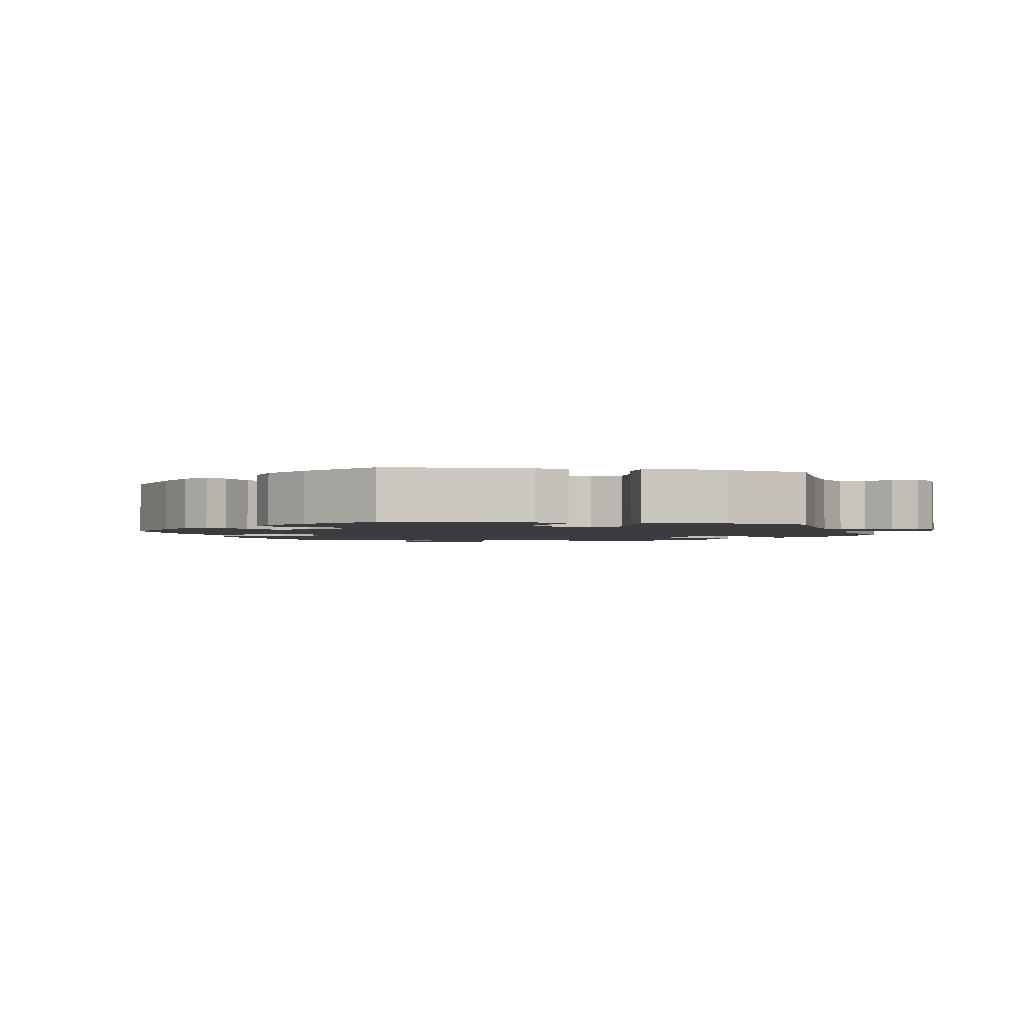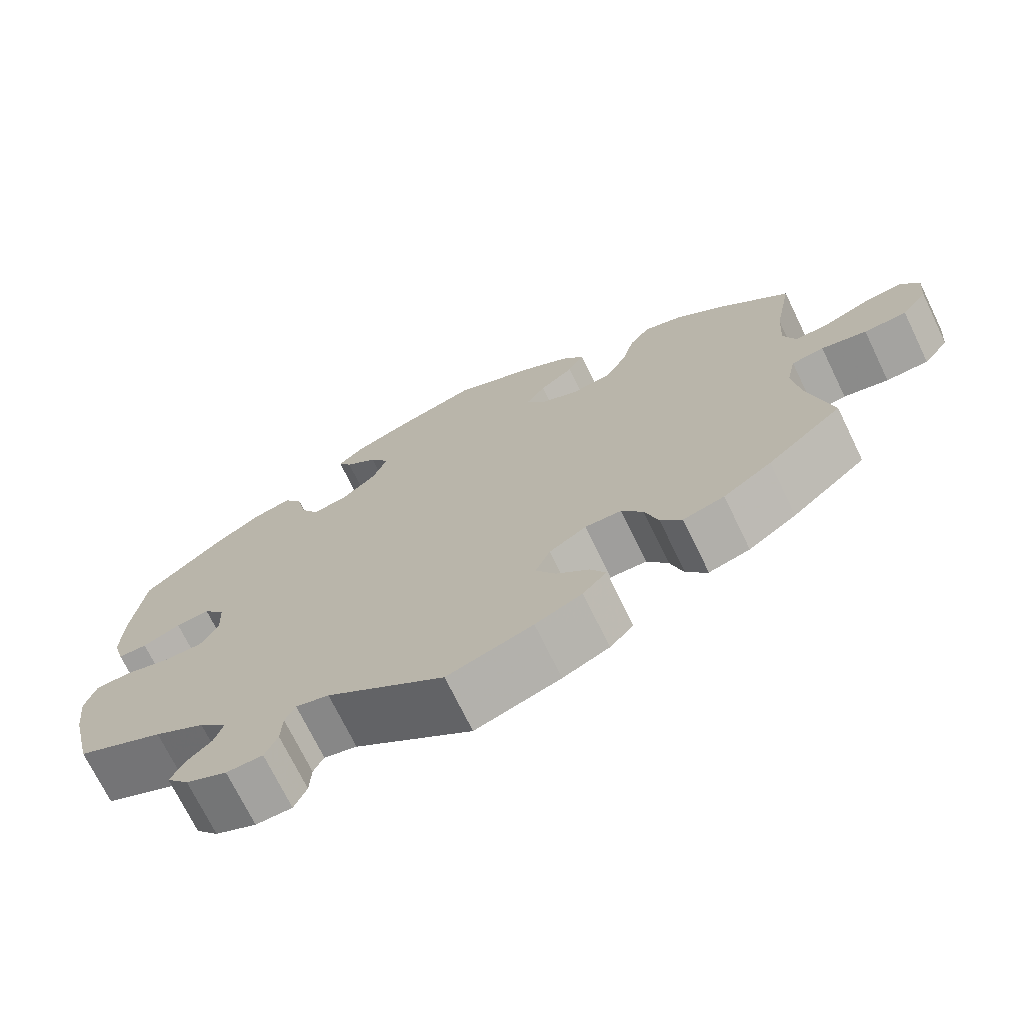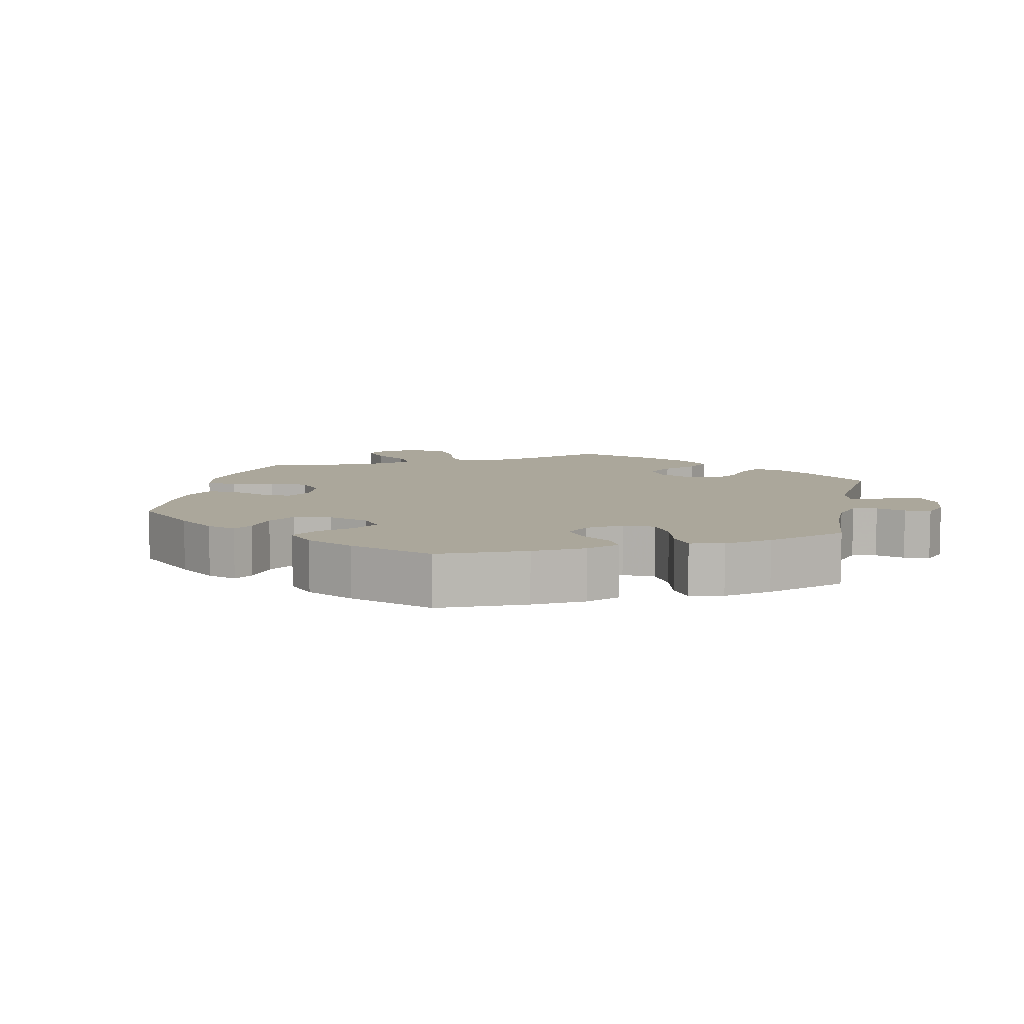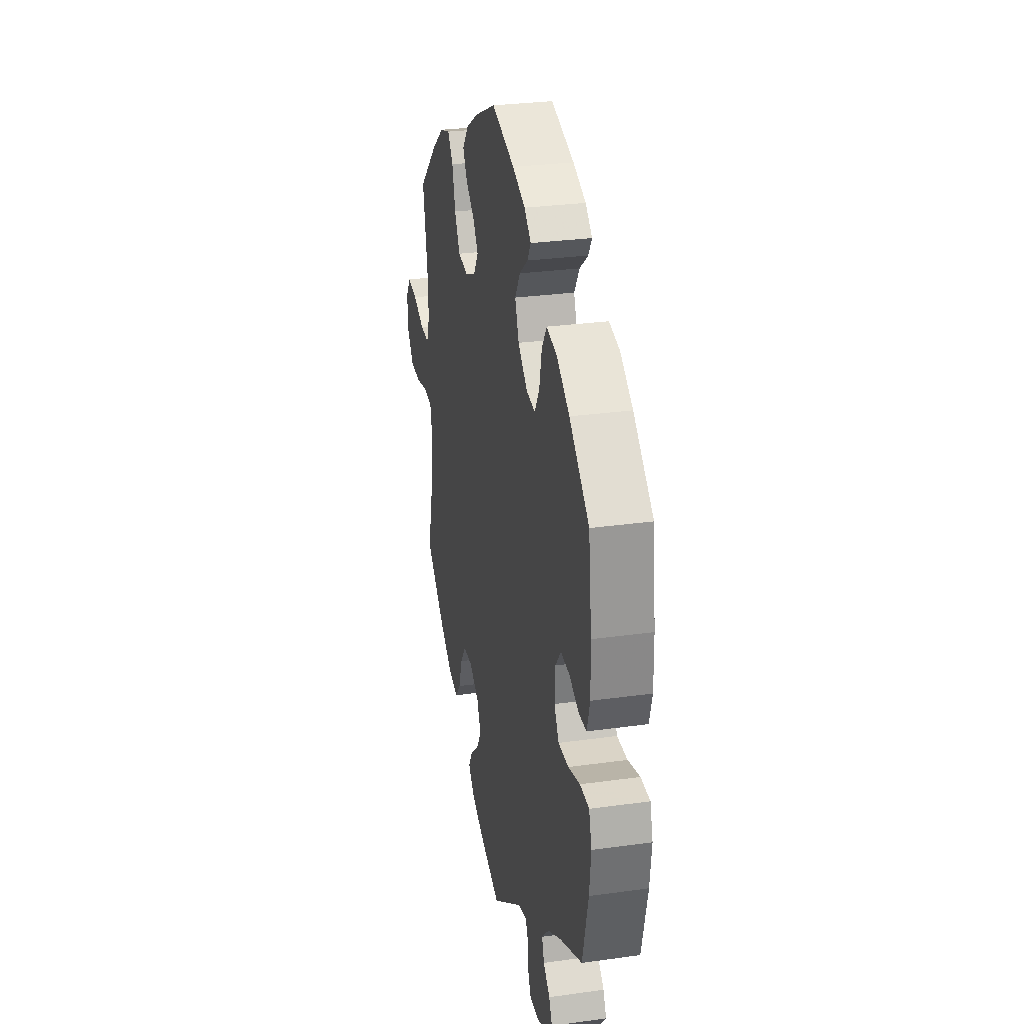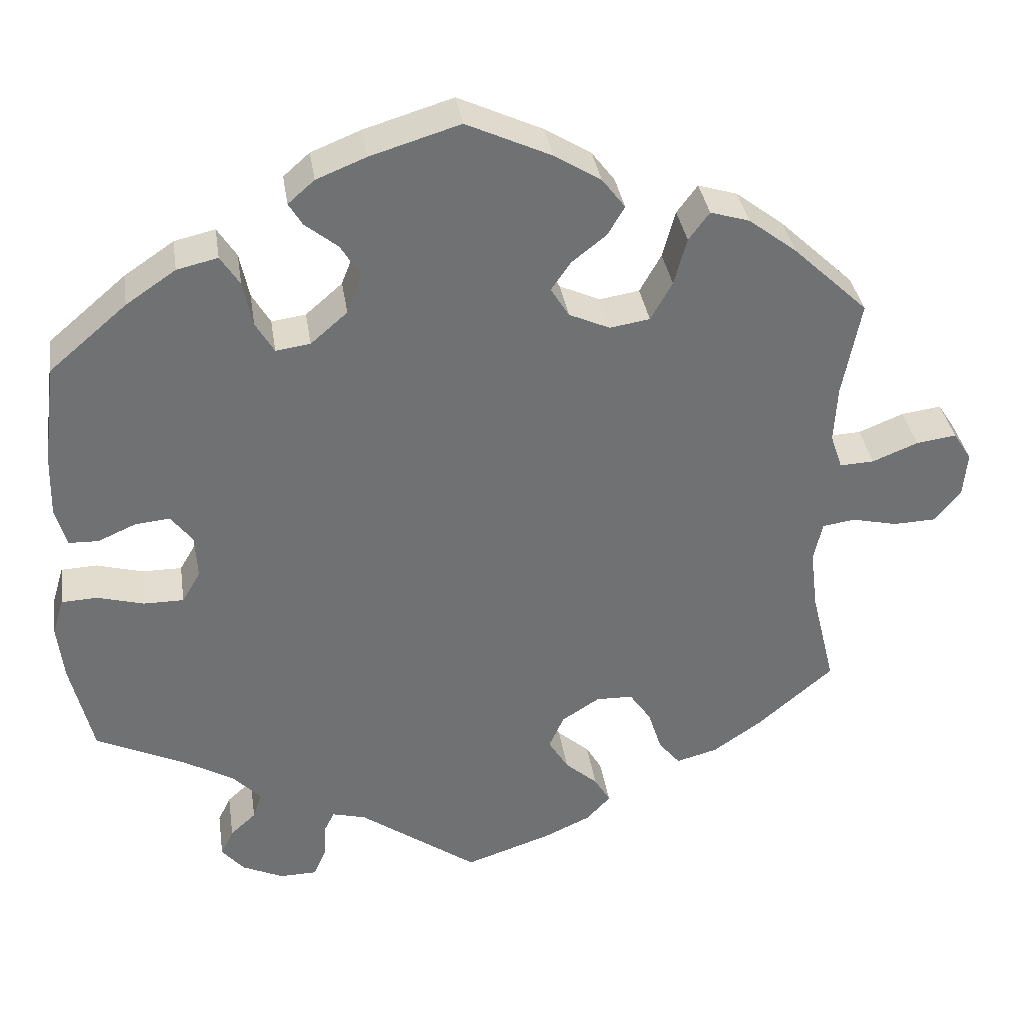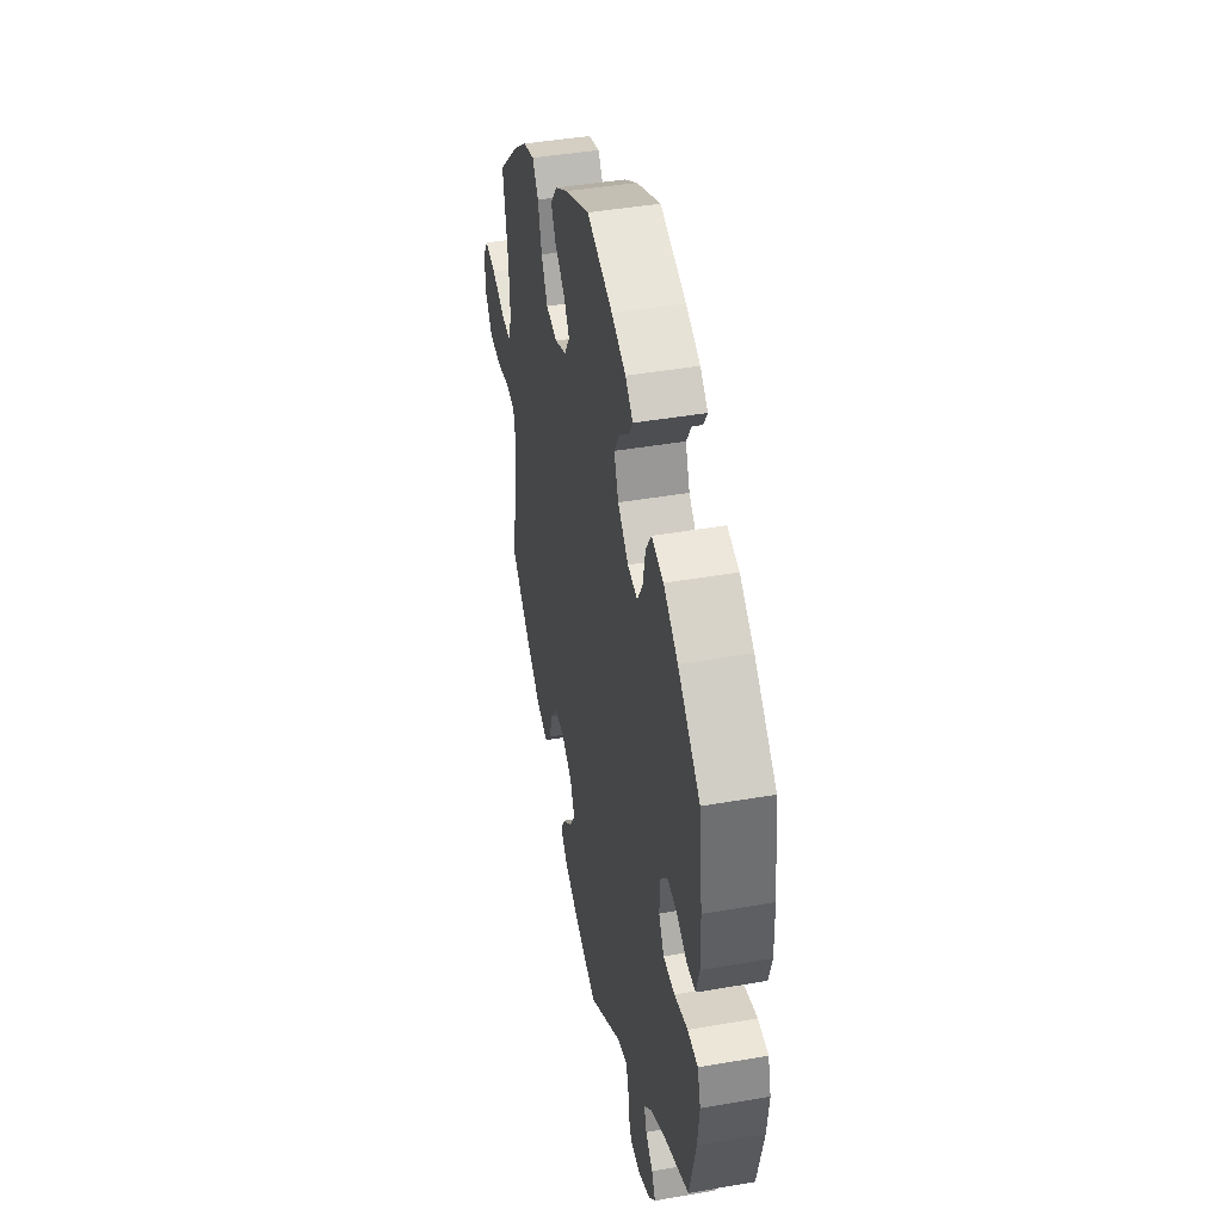
<metadata>
{"format":"obj","ext":"obj","renderer":"f3d","projection":"perspective","resolution":1024,"background":"white","views":[{"elev":-2.1,"azim":78.8,"up":"+Y"},{"elev":-71.7,"azim":-154.1,"up":"+Z"},{"elev":8.1,"azim":72.1,"up":"+Y"},{"elev":28.9,"azim":78.2,"up":"+Z"},{"elev":35.2,"azim":171.5,"up":"+Z"},{"elev":43.3,"azim":78.4,"up":"+Z"}]}
</metadata>
<code>
v 0.389 0.07 -0.341
v 0.325 0.07 -0.378
v 0.29 0.07 -0.415
v 0.301 0.07 -0.448
v 0.333 0.07 -0.477
v 0.349 0.07 -0.51
v 0.321 0.07 -0.543
v 0.269 0.07 -0.567
v 0.223 0.07 -0.566
v 0.207 0.07 -0.531
v 0.205 0.07 -0.487
v 0.192 0.07 -0.461
v 0.15 0.07 -0.472
v 0.001 0.07 -0.578
v -0.107 0.07 -0.542
v -0.166 0.07 -0.515
v -0.196 0.07 -0.483
v -0.176 0.07 -0.449
v -0.135 0.07 -0.413
v -0.11 0.07 -0.372
v -0.129 0.07 -0.33
v -0.176 0.07 -0.3
v -0.222 0.07 -0.301
v -0.249 0.07 -0.34
v -0.266 0.07 -0.393
v -0.293 0.07 -0.426
v -0.345 0.07 -0.412
v -0.406 0.07 -0.37
v -0.501 0.07 -0.289
v -0.471 0.07 -0.166
v -0.462 0.07 -0.091
v -0.473 0.07 -0.041
v -0.514 0.07 -0.035
v -0.571 0.07 -0.048
v -0.625 0.07 -0.046
v -0.657 0.07 -0.005
v -0.662 0.07 0.05
v -0.639 0.07 0.086
v -0.589 0.07 0.079
v -0.532 0.07 0.056
v -0.489 0.07 0.054
v -0.474 0.07 0.098
v -0.478 0.07 0.169
v -0.501 0.07 0.289
v -0.407 0.07 0.378
v -0.347 0.07 0.424
v -0.298 0.07 0.439
v -0.272 0.07 0.404
v -0.256 0.07 0.345
v -0.229 0.07 0.297
v -0.179 0.07 0.289
v -0.128 0.07 0.312
v -0.105 0.07 0.349
v -0.13 0.07 0.385
v -0.173 0.07 0.419
v -0.194 0.07 0.455
v -0.165 0.07 0.493
v -0.107 0.07 0.529
v -0.001 0.07 0.578
v 0.111 0.07 0.544
v 0.173 0.07 0.519
v 0.206 0.07 0.49
v 0.189 0.07 0.462
v 0.148 0.07 0.429
v 0.123 0.07 0.388
v 0.142 0.07 0.339
v 0.188 0.07 0.299
v 0.231 0.07 0.293
v 0.254 0.07 0.332
v 0.266 0.07 0.389
v 0.29 0.07 0.426
v 0.341 0.07 0.414
v 0.403 0.07 0.372
v 0.5 0.07 0.289
v 0.516 0.07 0.162
v 0.518 0.07 0.085
v 0.504 0.07 0.036
v 0.467 0.07 0.035
v 0.419 0.07 0.056
v 0.376 0.07 0.06
v 0.349 0.07 0.025
v 0.346 0.07 -0.03
v 0.369 0.07 -0.069
v 0.419 0.07 -0.069
v 0.477 0.07 -0.053
v 0.522 0.07 -0.055
v 0.536 0.07 -0.101
v 0.528 0.07 -0.171
v 0.5 0.07 -0.289
v 0.389 0 -0.341
v 0.325 0 -0.378
v 0.29 0 -0.415
v 0.301 0 -0.448
v 0.333 0 -0.477
v 0.349 0 -0.51
v 0.321 0 -0.543
v 0.269 0 -0.567
v 0.223 0 -0.566
v 0.207 0 -0.531
v 0.205 0 -0.487
v 0.192 0 -0.461
v 0.15 0 -0.472
v 0.001 0 -0.578
v -0.107 0 -0.542
v -0.166 0 -0.515
v -0.196 0 -0.483
v -0.176 0 -0.449
v -0.135 0 -0.413
v -0.11 0 -0.372
v -0.129 0 -0.33
v -0.176 0 -0.3
v -0.222 0 -0.301
v -0.249 0 -0.34
v -0.266 0 -0.393
v -0.293 0 -0.426
v -0.345 0 -0.412
v -0.406 0 -0.37
v -0.501 0 -0.289
v -0.471 0 -0.166
v -0.462 0 -0.091
v -0.473 0 -0.041
v -0.514 0 -0.035
v -0.571 0 -0.048
v -0.625 0 -0.046
v -0.657 0 -0.005
v -0.662 0 0.05
v -0.639 0 0.086
v -0.589 0 0.079
v -0.532 0 0.056
v -0.489 0 0.054
v -0.474 0 0.098
v -0.478 0 0.169
v -0.501 0 0.289
v -0.407 0 0.378
v -0.347 0 0.424
v -0.298 0 0.439
v -0.272 0 0.404
v -0.256 0 0.345
v -0.229 0 0.297
v -0.179 0 0.289
v -0.128 0 0.312
v -0.105 0 0.349
v -0.13 0 0.385
v -0.173 0 0.419
v -0.194 0 0.455
v -0.165 0 0.493
v -0.107 0 0.529
v -0.001 0 0.578
v 0.111 0 0.544
v 0.173 0 0.519
v 0.206 0 0.49
v 0.189 0 0.462
v 0.148 0 0.429
v 0.123 0 0.388
v 0.142 0 0.339
v 0.188 0 0.299
v 0.231 0 0.293
v 0.254 0 0.332
v 0.266 0 0.389
v 0.29 0 0.426
v 0.341 0 0.414
v 0.403 0 0.372
v 0.5 0 0.289
v 0.516 0 0.162
v 0.518 0 0.085
v 0.504 0 0.036
v 0.467 0 0.035
v 0.419 0 0.056
v 0.376 0 0.06
v 0.349 0 0.025
v 0.346 0 -0.03
v 0.369 0 -0.069
v 0.419 0 -0.069
v 0.477 0 -0.053
v 0.522 0 -0.055
v 0.536 0 -0.101
v 0.528 0 -0.171
v 0.5 0 -0.289
f 88 89 1
f 87 88 1 2
f 84 85 86 87
f 83 84 87 2
f 82 83 2 3
f 81 82 3
f 76 77 78 79
f 76 79 80
f 75 76 80
f 74 75 80
f 73 74 80 81
f 69 70 71 72
f 68 69 72 73
f 61 62 63 64
f 61 64 65
f 60 61 65
f 59 60 65
f 58 59 65 66
f 54 55 56 57
f 53 54 57 58
f 46 47 48 49
f 46 49 50
f 43 44 45 46
f 42 43 46 50
f 41 42 50 51
f 37 38 39 40
f 37 40 41
f 36 37 41
f 33 34 35 36
f 32 33 36 41
f 31 32 41 51
f 27 28 29 30
f 24 25 26 27
f 23 24 27 30
f 22 23 30 31
f 16 17 18 19
f 16 19 20
f 13 14 15 16
f 12 13 16 20
f 8 9 10 11
f 8 11 12
f 7 8 12
f 4 5 6 7
f 3 4 7 12
f 81 3 12 20
f 68 73 81 20
f 53 58 66 67
f 52 53 67
f 21 22 31 51
f 51 52 67 68
f 20 21 51 68
f 90 178 177
f 91 90 177 176
f 176 175 174 173
f 91 176 173 172
f 92 91 172 171
f 92 171 170
f 168 167 166 165
f 169 168 165
f 169 165 164
f 169 164 163
f 170 169 163 162
f 161 160 159 158
f 162 161 158 157
f 153 152 151 150
f 154 153 150
f 154 150 149
f 154 149 148
f 155 154 148 147
f 146 145 144 143
f 147 146 143 142
f 138 137 136 135
f 139 138 135
f 135 134 133 132
f 139 135 132 131
f 140 139 131 130
f 129 128 127 126
f 130 129 126
f 130 126 125
f 125 124 123 122
f 130 125 122 121
f 140 130 121 120
f 119 118 117 116
f 116 115 114 113
f 119 116 113 112
f 120 119 112 111
f 108 107 106 105
f 109 108 105
f 105 104 103 102
f 109 105 102 101
f 100 99 98 97
f 101 100 97
f 101 97 96
f 96 95 94 93
f 101 96 93 92
f 109 101 92 170
f 109 170 162 157
f 156 155 147 142
f 156 142 141
f 140 120 111 110
f 157 156 141 140
f 157 140 110 109
f 1 90 91 2
f 2 91 92 3
f 3 92 93 4
f 4 93 94 5
f 5 94 95 6
f 6 95 96 7
f 7 96 97 8
f 8 97 98 9
f 9 98 99 10
f 10 99 100 11
f 11 100 101 12
f 12 101 102 13
f 13 102 103 14
f 14 103 104 15
f 15 104 105 16
f 16 105 106 17
f 17 106 107 18
f 18 107 108 19
f 19 108 109 20
f 20 109 110 21
f 21 110 111 22
f 22 111 112 23
f 23 112 113 24
f 24 113 114 25
f 25 114 115 26
f 26 115 116 27
f 27 116 117 28
f 28 117 118 29
f 29 118 119 30
f 30 119 120 31
f 31 120 121 32
f 32 121 122 33
f 33 122 123 34
f 34 123 124 35
f 35 124 125 36
f 36 125 126 37
f 37 126 127 38
f 38 127 128 39
f 39 128 129 40
f 40 129 130 41
f 41 130 131 42
f 42 131 132 43
f 43 132 133 44
f 44 133 134 45
f 45 134 135 46
f 46 135 136 47
f 47 136 137 48
f 48 137 138 49
f 49 138 139 50
f 50 139 140 51
f 51 140 141 52
f 52 141 142 53
f 53 142 143 54
f 54 143 144 55
f 55 144 145 56
f 56 145 146 57
f 57 146 147 58
f 58 147 148 59
f 59 148 149 60
f 60 149 150 61
f 61 150 151 62
f 62 151 152 63
f 63 152 153 64
f 64 153 154 65
f 65 154 155 66
f 66 155 156 67
f 67 156 157 68
f 68 157 158 69
f 69 158 159 70
f 70 159 160 71
f 71 160 161 72
f 72 161 162 73
f 73 162 163 74
f 74 163 164 75
f 75 164 165 76
f 76 165 166 77
f 77 166 167 78
f 78 167 168 79
f 79 168 169 80
f 80 169 170 81
f 81 170 171 82
f 82 171 172 83
f 83 172 173 84
f 84 173 174 85
f 85 174 175 86
f 86 175 176 87
f 87 176 177 88
f 88 177 178 89
f 89 178 90 1

</code>
